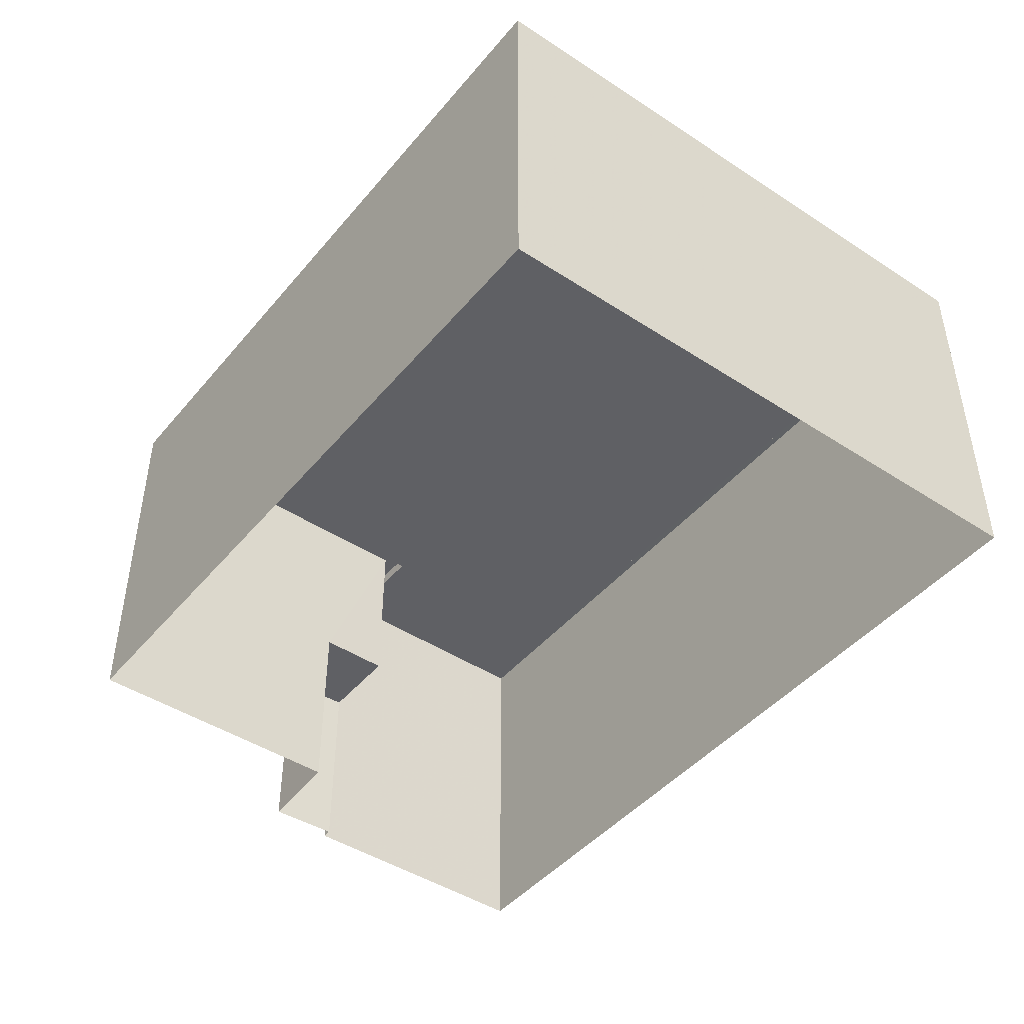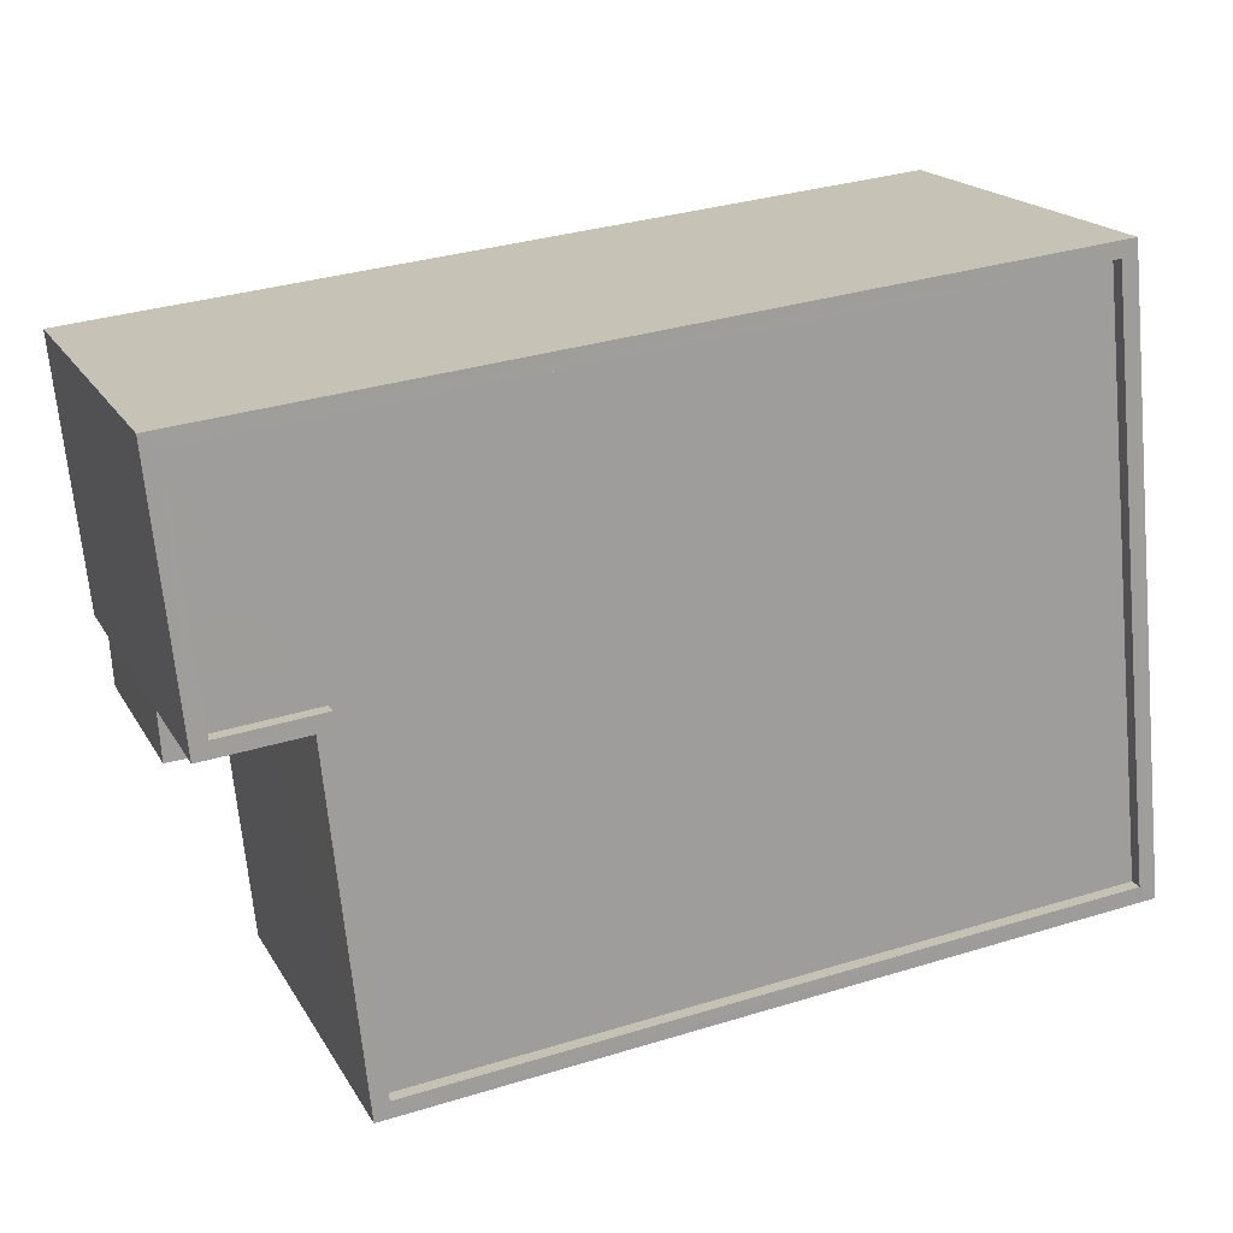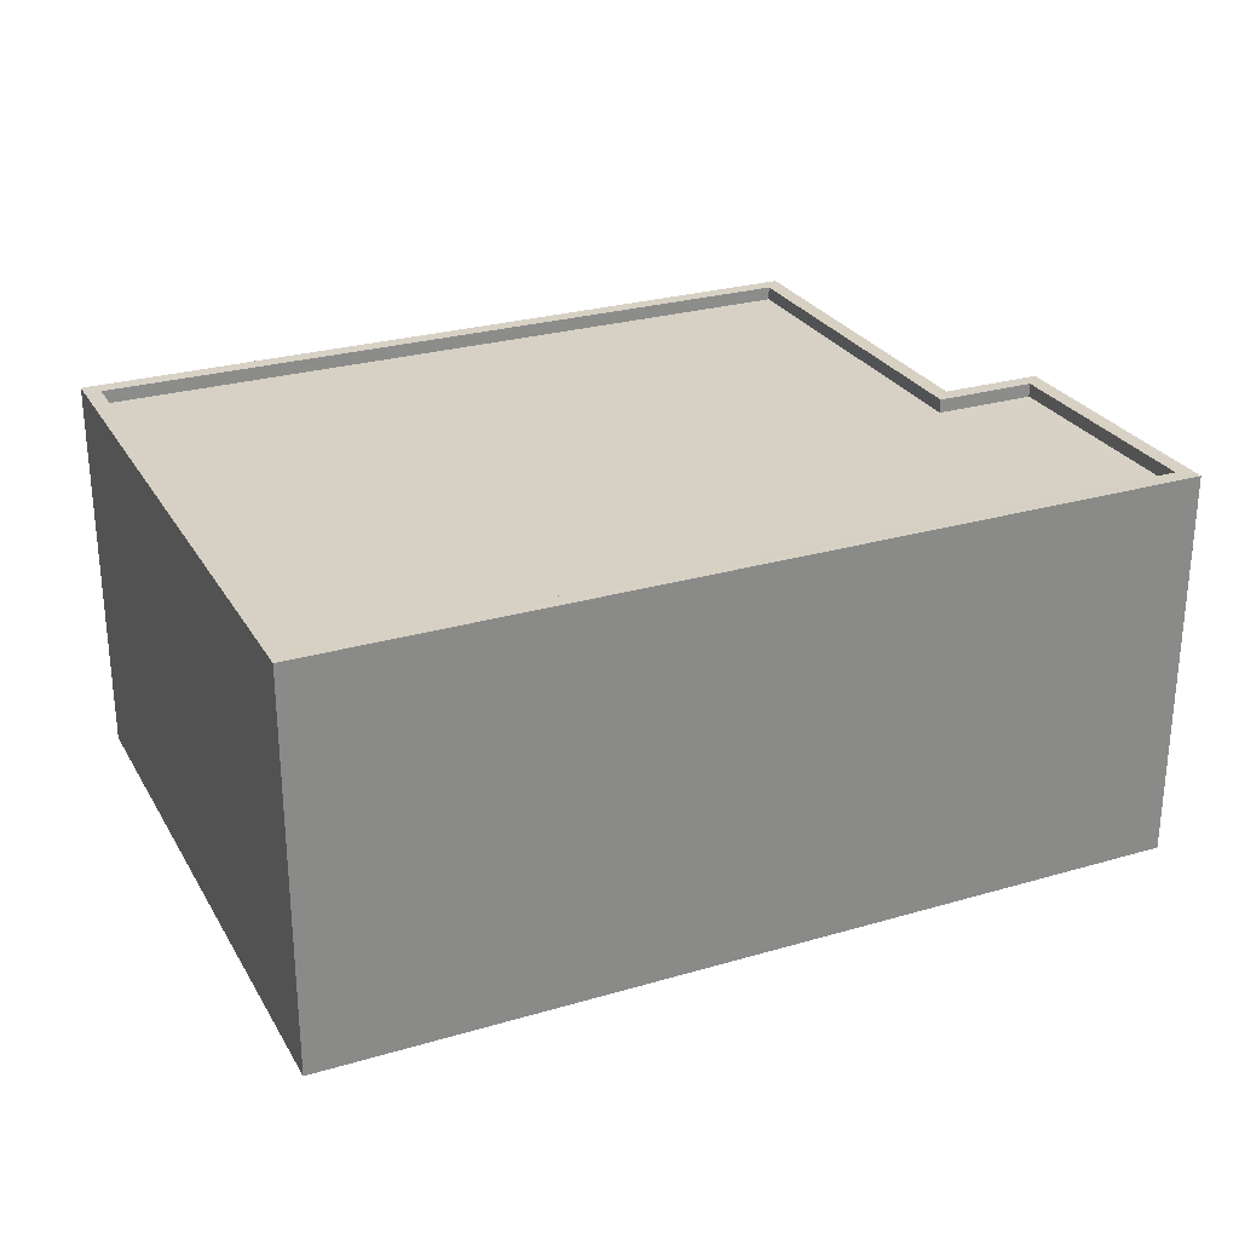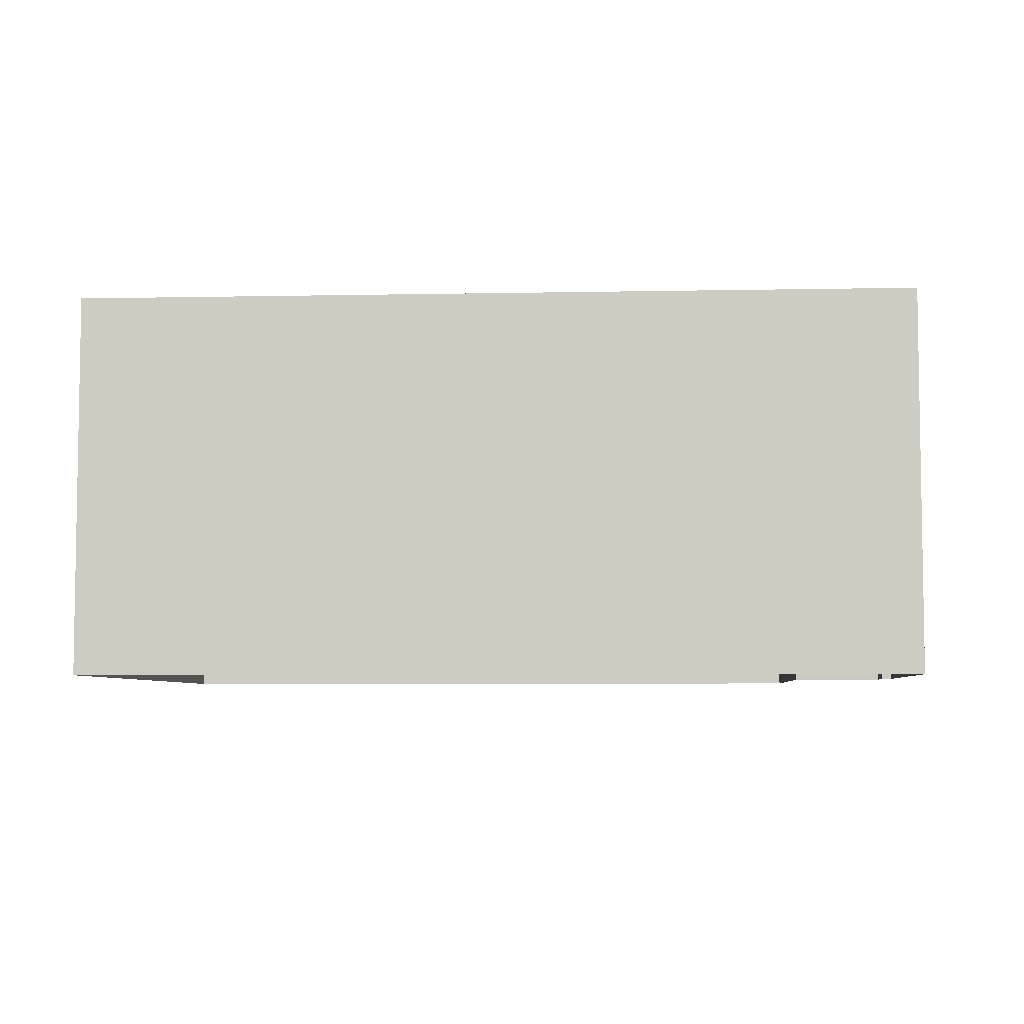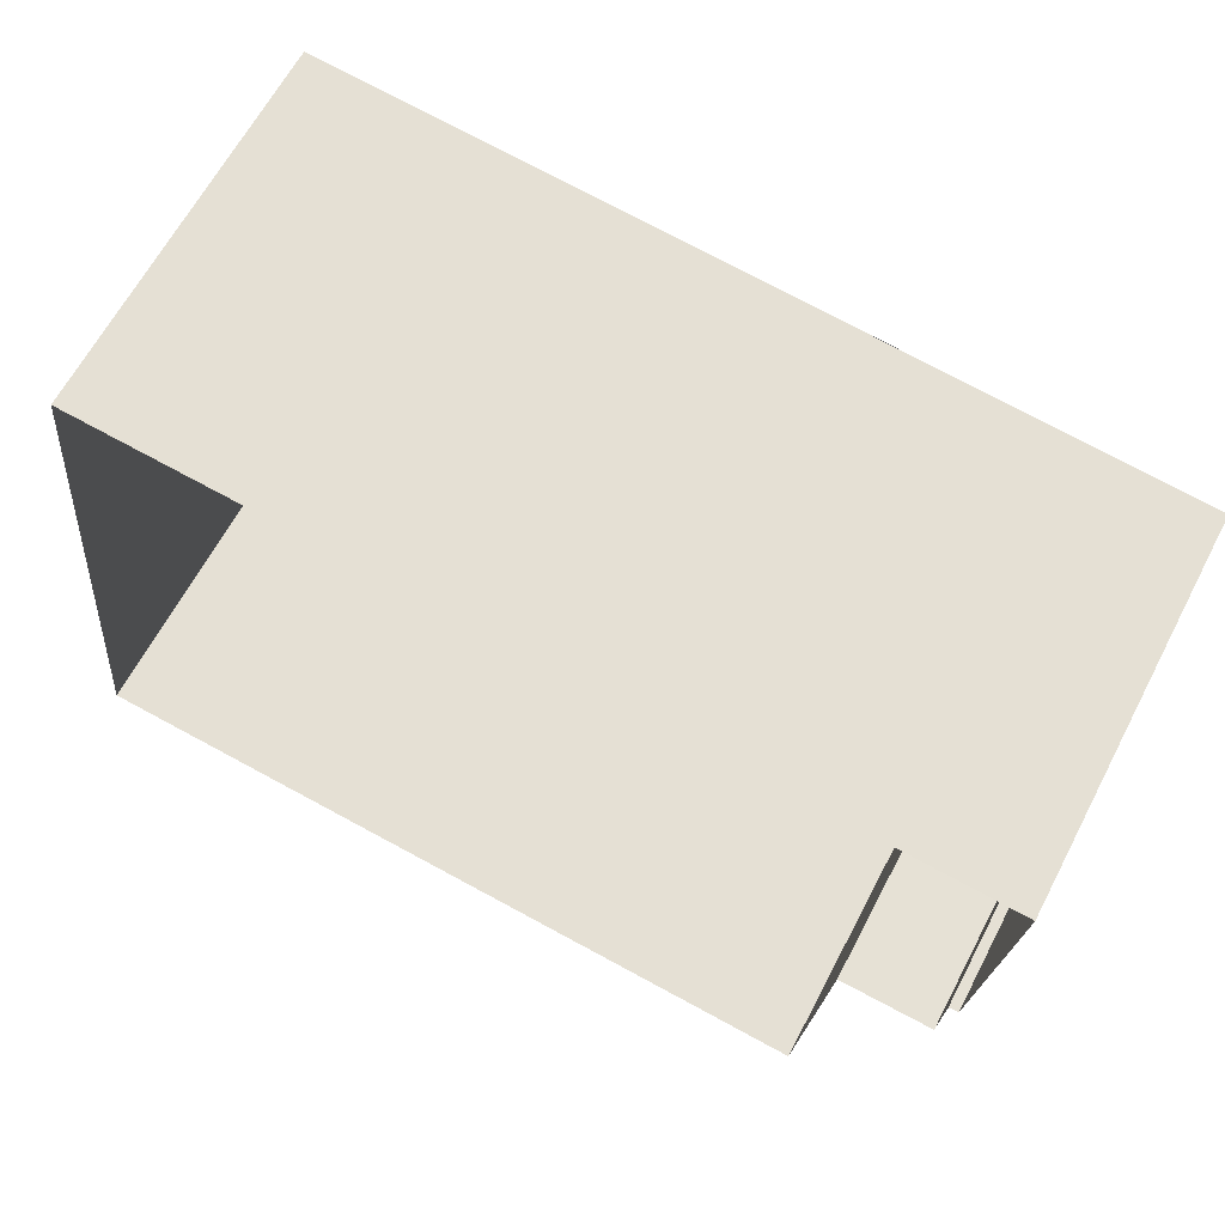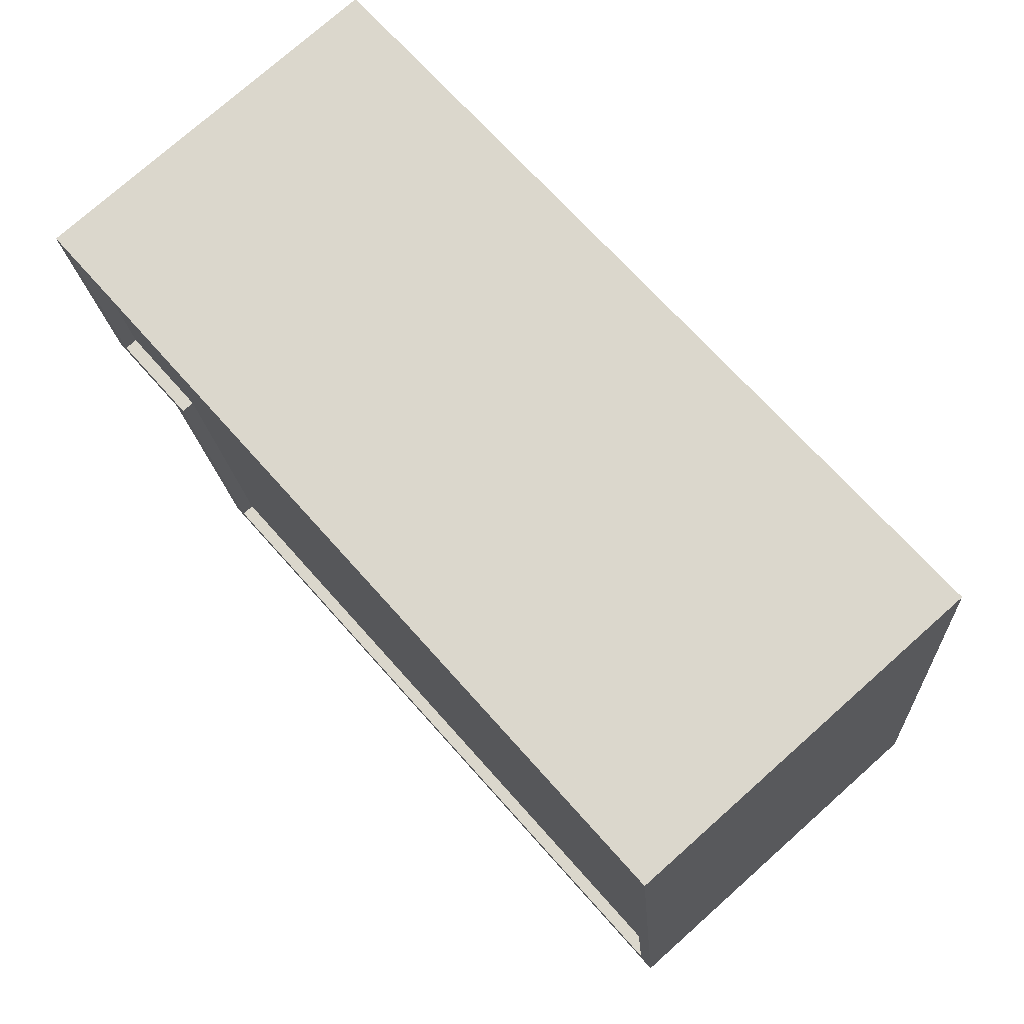
<metadata>
{"format":"obj","ext":"obj","renderer":"f3d","projection":"perspective","resolution":1024,"background":"white","views":[{"elev":-45.1,"azim":58.8,"up":"+Z"},{"elev":18.5,"azim":-21.6,"up":"+Y"},{"elev":27.0,"azim":161.5,"up":"+Z"},{"elev":-5.7,"azim":-170.5,"up":"+Z"},{"elev":63.9,"azim":-152.4,"up":"+Y"},{"elev":76.1,"azim":48.4,"up":"+Y"}]}
</metadata>
<code>
v -8.831e+04 -1.004e+05 3.017
v -8.831e+04 -1.004e+05 3.017
v -8.831e+04 -1.004e+05 3.016
v -8.831e+04 -1.004e+05 3.018
v -8.829e+04 -1.004e+05 3.018
v -8.831e+04 -1.004e+05 3.016
v -8.831e+04 -1.004e+05 3.015
v -8.83e+04 -1.004e+05 3.016
v -8.831e+04 -1.004e+05 6.814
v -8.831e+04 -1.004e+05 6.814
v -8.831e+04 -1.004e+05 6.814
v -8.831e+04 -1.004e+05 6.814
v -8.83e+04 -1.004e+05 10.26
v -8.831e+04 -1.004e+05 10.26
v -8.829e+04 -1.004e+05 10.26
v -8.831e+04 -1.004e+05 10.26
v -8.831e+04 -1.004e+05 10.01
v -8.83e+04 -1.004e+05 10.01
v -8.831e+04 -1.004e+05 10.01
v -8.831e+04 -1.004e+05 10.01
v -8.831e+04 -1.004e+05 10.01
v -8.83e+04 -1.004e+05 10.01
v -8.83e+04 -1.004e+05 10.26
v -8.831e+04 -1.004e+05 10.26
v -8.83e+04 -1.004e+05 10.26
v -8.831e+04 -1.004e+05 10.26
v -8.831e+04 -1.004e+05 10.26
v -8.831e+04 -1.004e+05 10.26
v -8.831e+04 -1.004e+05 10.26
v -8.831e+04 -1.004e+05 10.26
f 1 2 3
f 4 1 5
f 6 7 3
f 8 5 1
f 7 8 1
f 7 1 3
f 9 10 11
f 12 9 11
f 13 14 15
f 13 16 14
f 17 18 19
f 20 19 21
f 21 19 22
f 19 18 22
f 15 23 13
f 24 25 23
f 16 26 14
f 26 27 28
f 24 28 29
f 16 30 26
f 13 23 25
f 25 24 29
f 27 29 28
f 26 30 27
f 12 11 2
f 1 12 2
f 10 2 11
f 10 3 2
f 26 12 14
f 14 12 4
f 26 9 12
f 4 12 1
f 9 26 10
f 3 10 6
f 6 10 28
f 10 26 28
f 24 7 6
f 28 24 6
f 23 8 7
f 24 23 7
f 23 5 8
f 23 15 5
f 14 4 5
f 15 14 5
f 16 18 17
f 16 13 18
f 30 17 19
f 30 16 17
f 30 19 20
f 27 30 20
f 27 20 21
f 29 27 21
f 29 21 22
f 25 29 22
f 13 22 18
f 13 25 22

</code>
